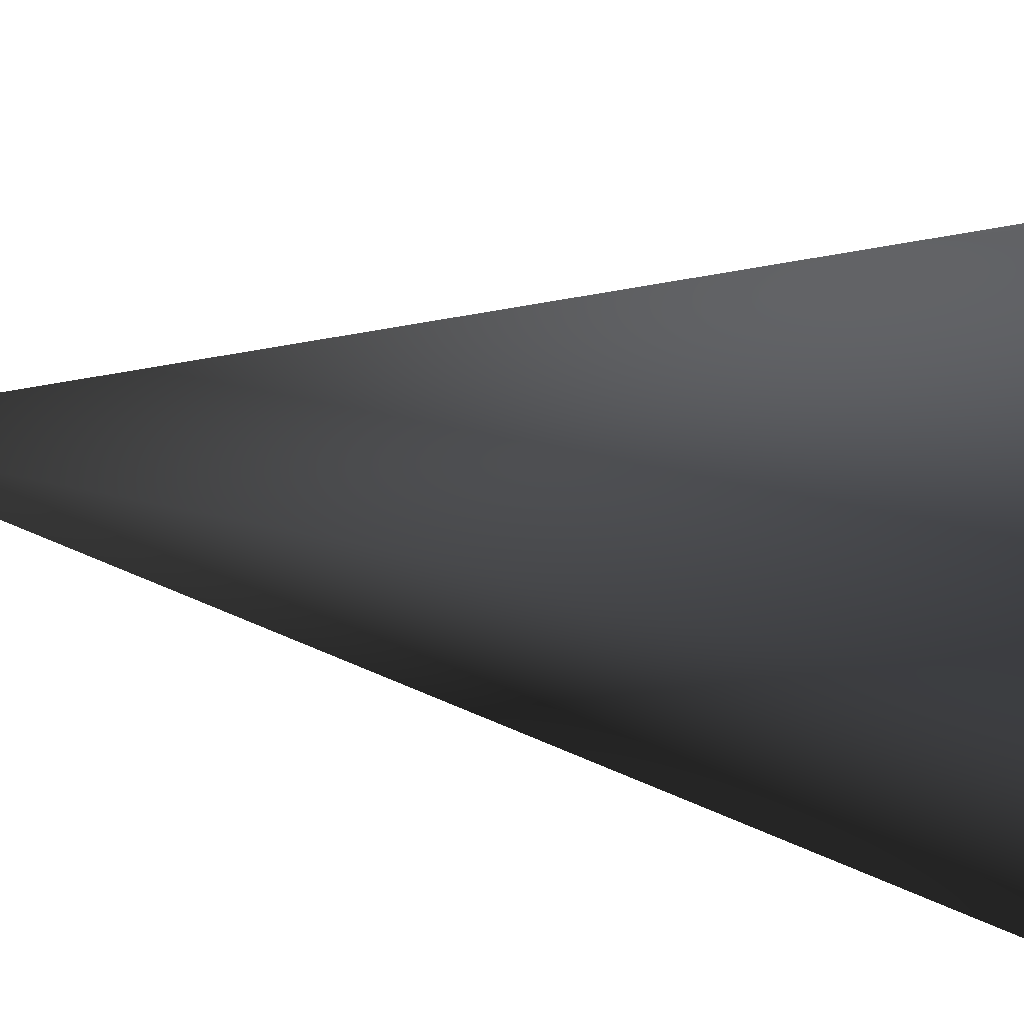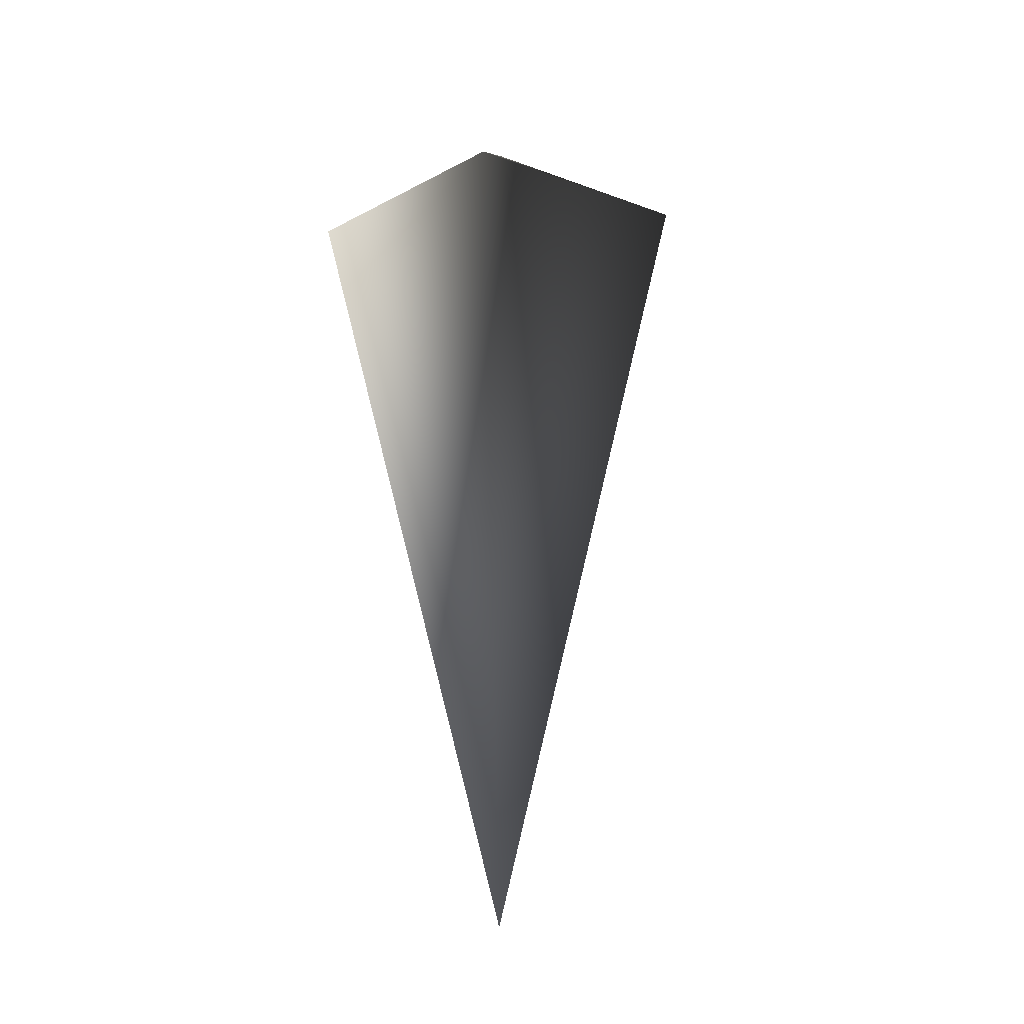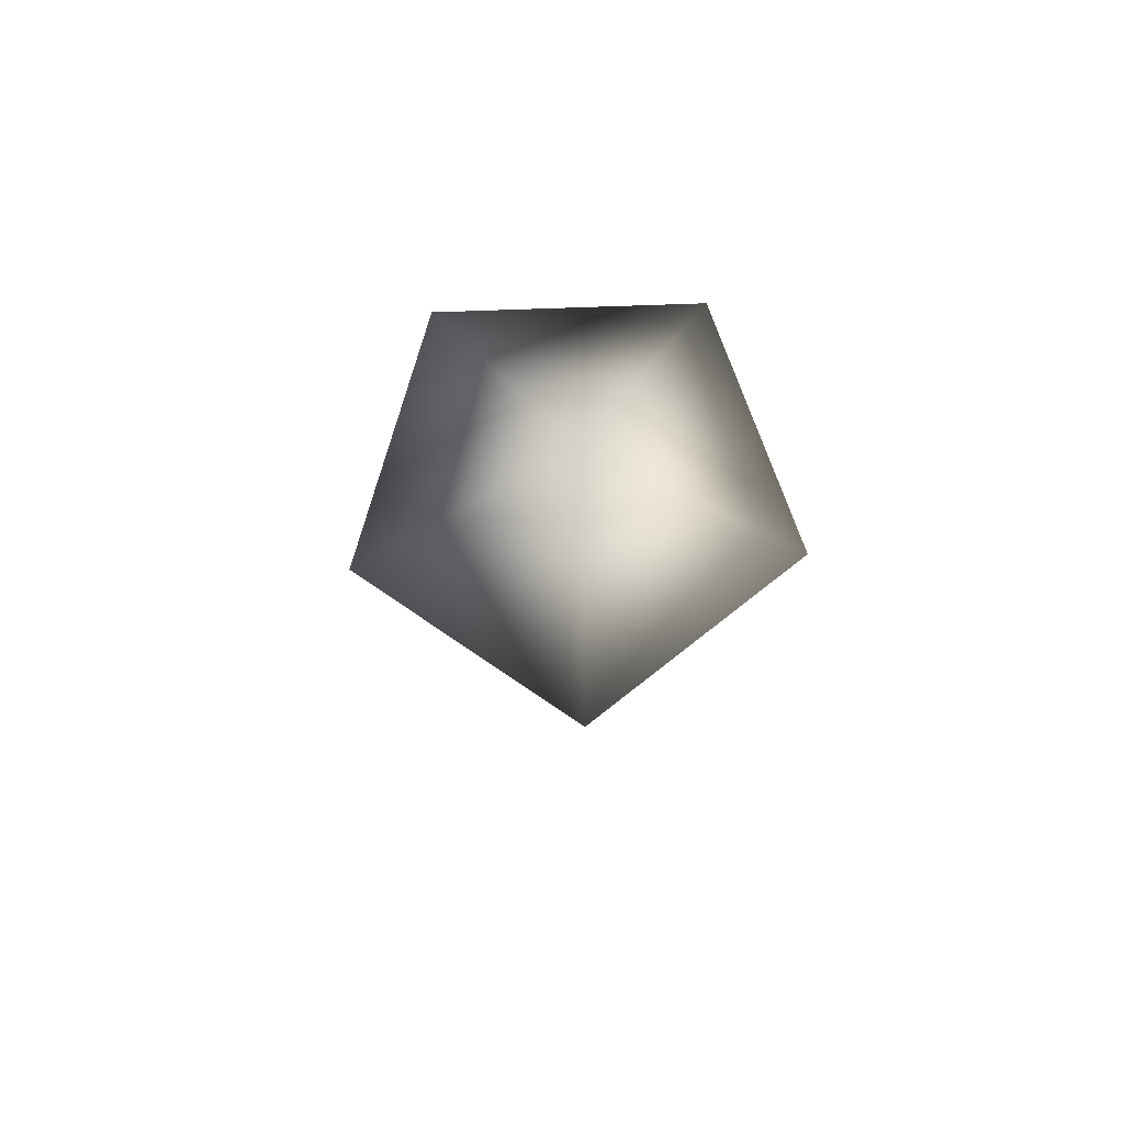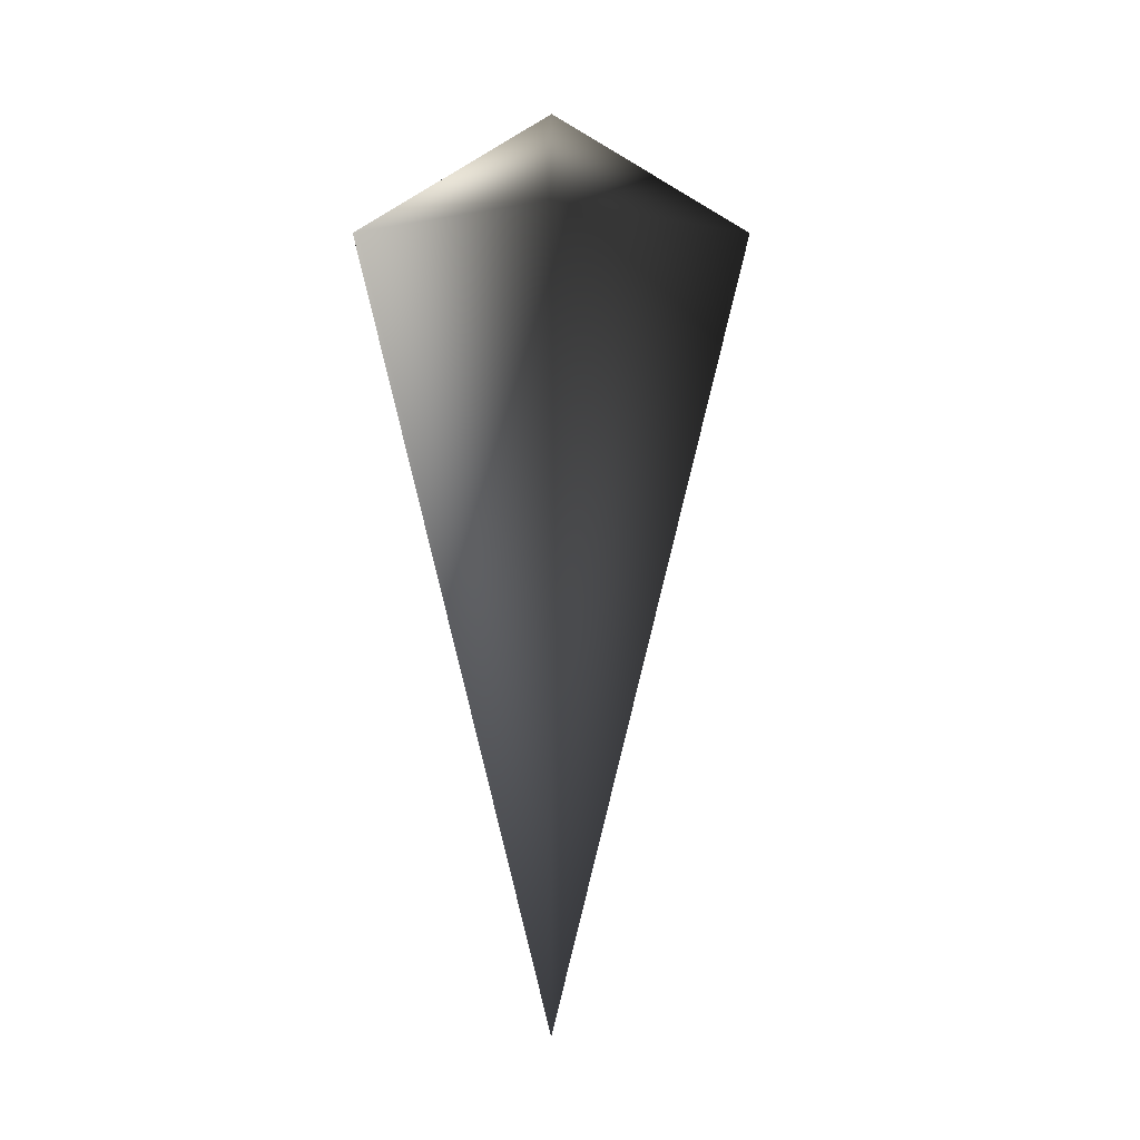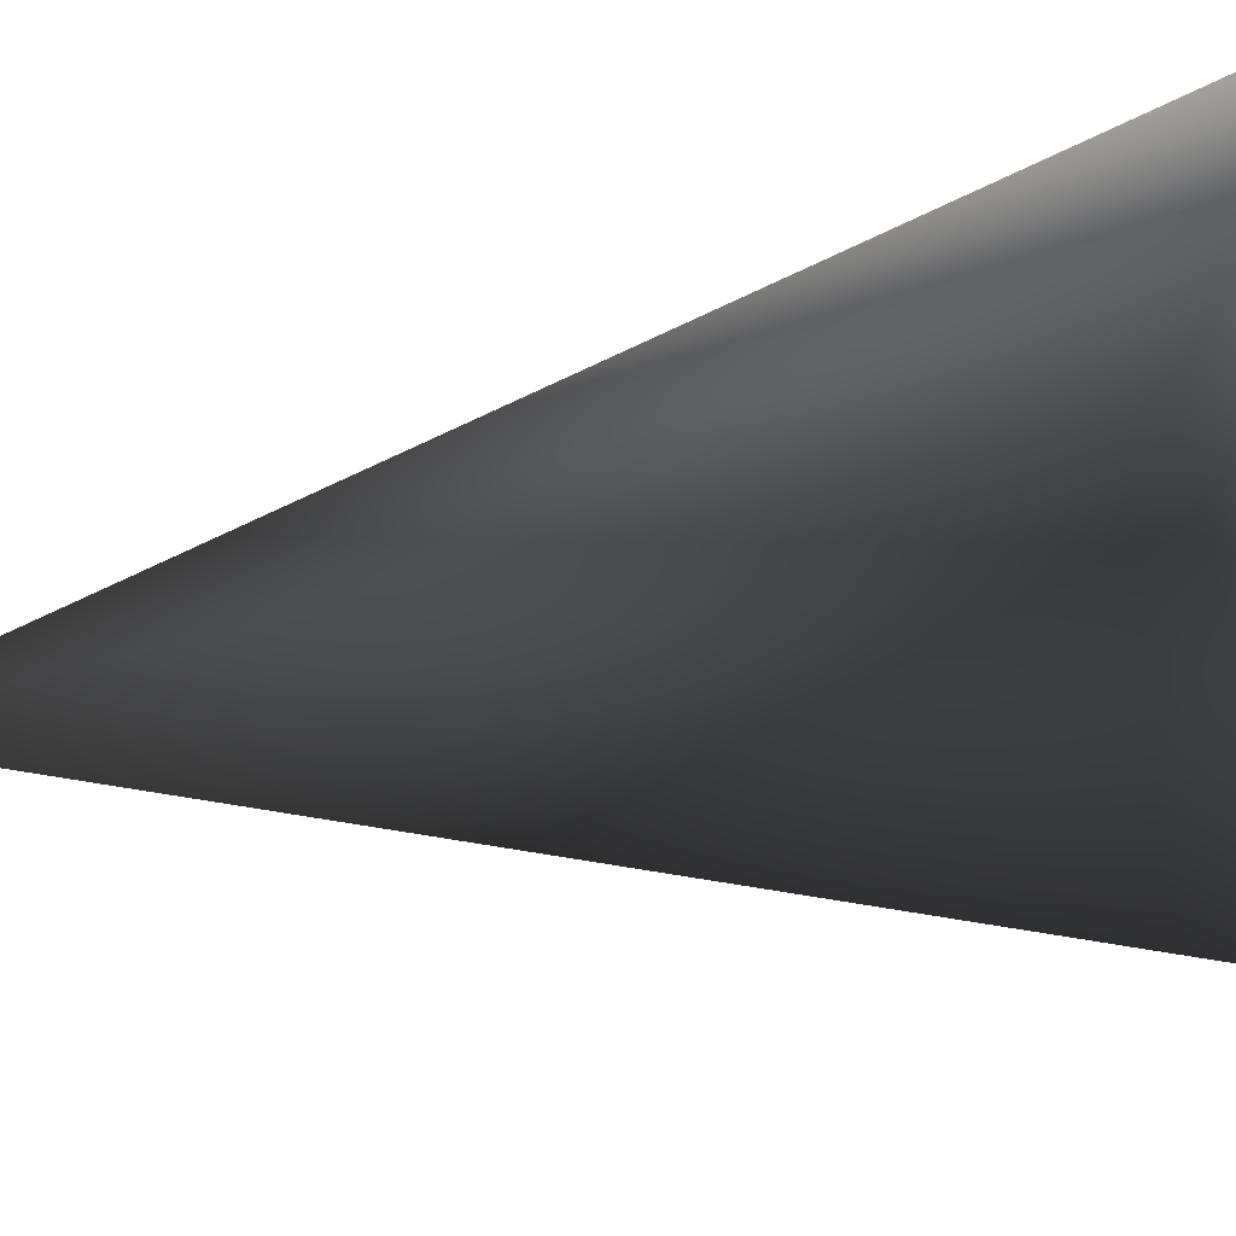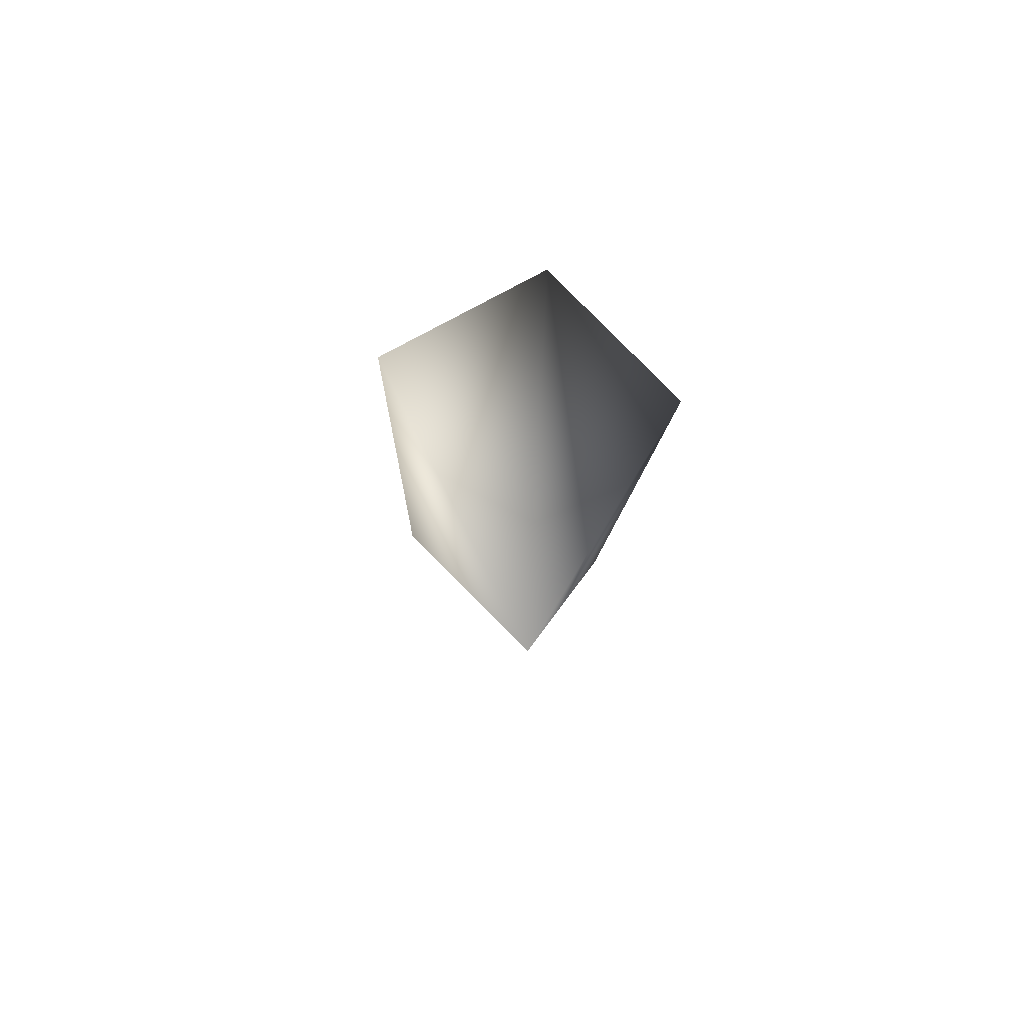
<metadata>
{"format":"obj","ext":"obj","renderer":"f3d","projection":"perspective","resolution":1024,"background":"white","views":[{"elev":15.2,"azim":110.9,"up":"+Z"},{"elev":-24.0,"azim":-48.9,"up":"+Y"},{"elev":76.5,"azim":-128.0,"up":"+Y"},{"elev":-2.9,"azim":17.8,"up":"+Y"},{"elev":-14.8,"azim":116.2,"up":"+Z"},{"elev":-73.1,"azim":-134.4,"up":"+Y"}]}
</metadata>
<code>
v 0 -0.9706 0
v 0.09107 0.1687 -0.2803
v -0.2384 0.1687 -0.1732
v 0.2947 0.1687 5.414e-17
v 0.09107 0.1687 -0.2803
v 0 -0.9706 0
v -0.2384 0.1687 -0.1732
v -0.2384 0.1687 0.1732
v 0.09107 0.1687 0.2803
v 0.2947 0.1687 5.414e-17
v 0 0.3638 0
v 0.09107 0.1687 -0.2803
v 0 0.3638 0
v -0.2384 0.1687 -0.1732
v 0.2947 0.1687 5.414e-17
v 0 0.3638 0
v 0.09107 0.1687 -0.2803
g Carrot1_Base_1241_165
f 1 3 2
f 1 5 4
f 6 8 7
f 6 9 8
f 6 10 9
f 7 8 11
f 9 10 11
f 8 9 11
f 12 14 13
f 15 17 16

</code>
